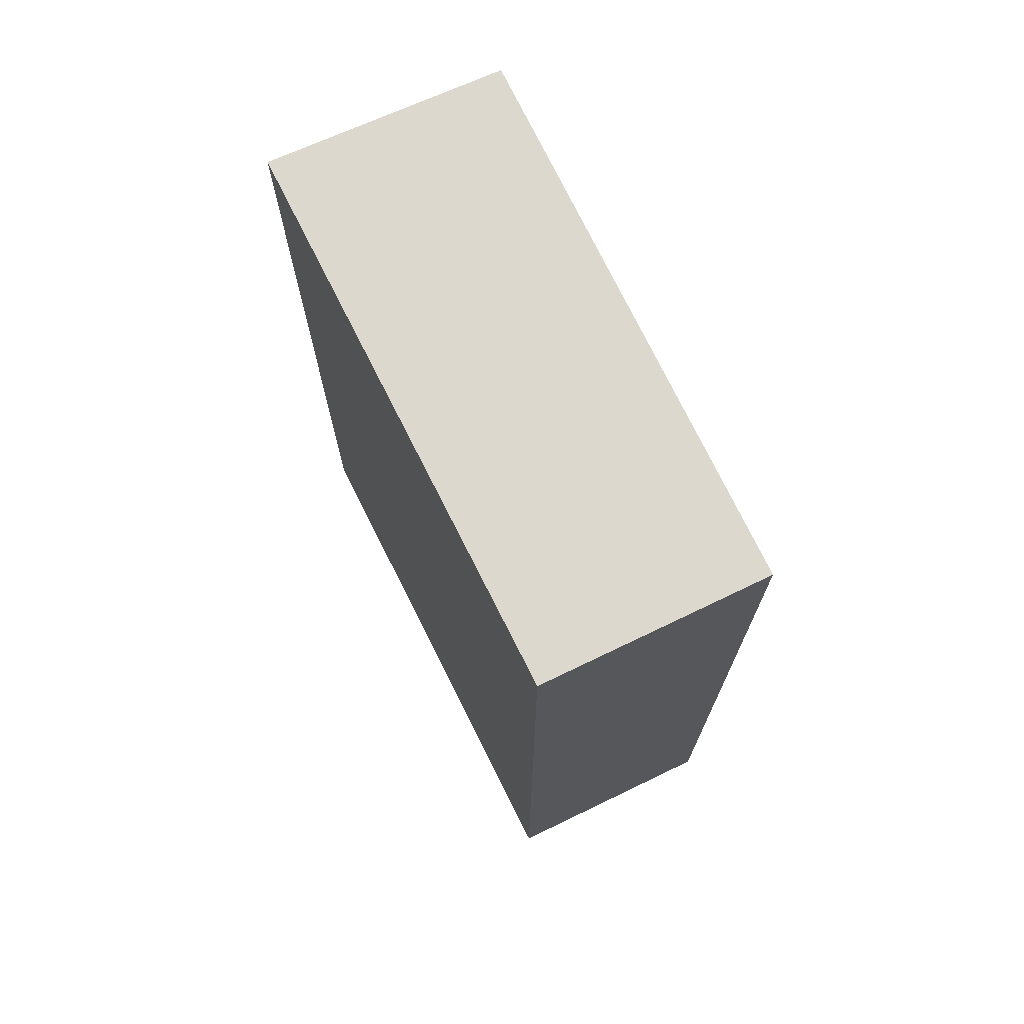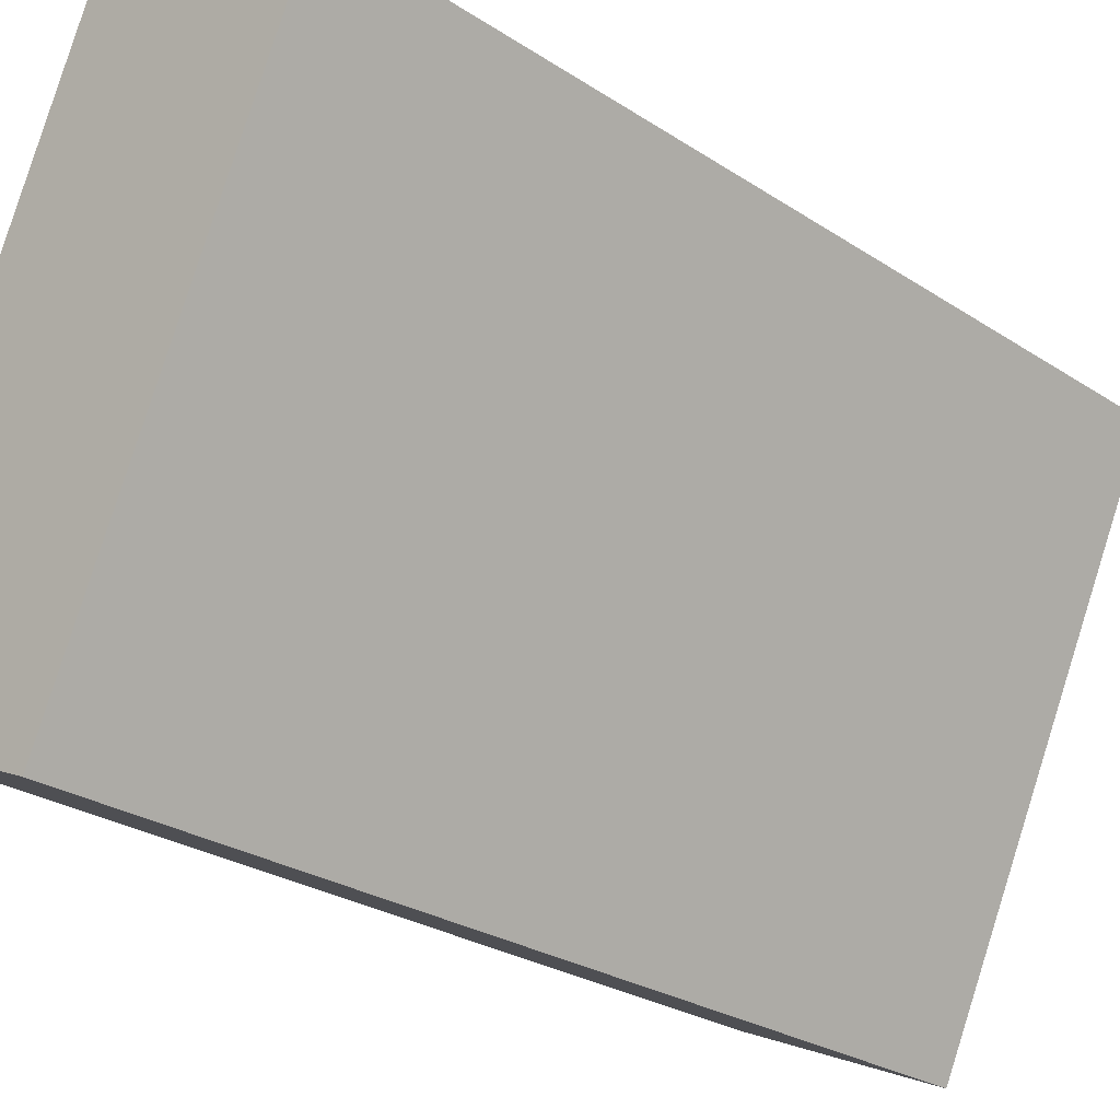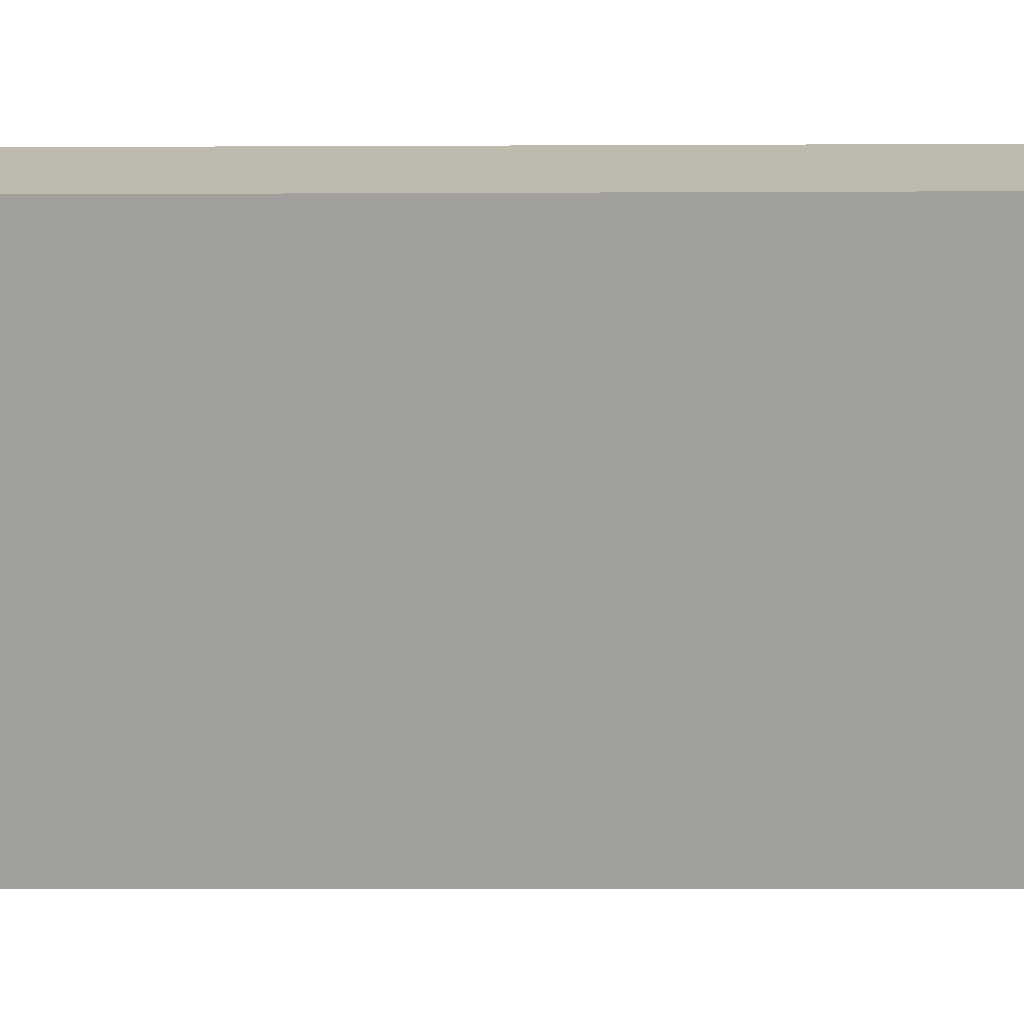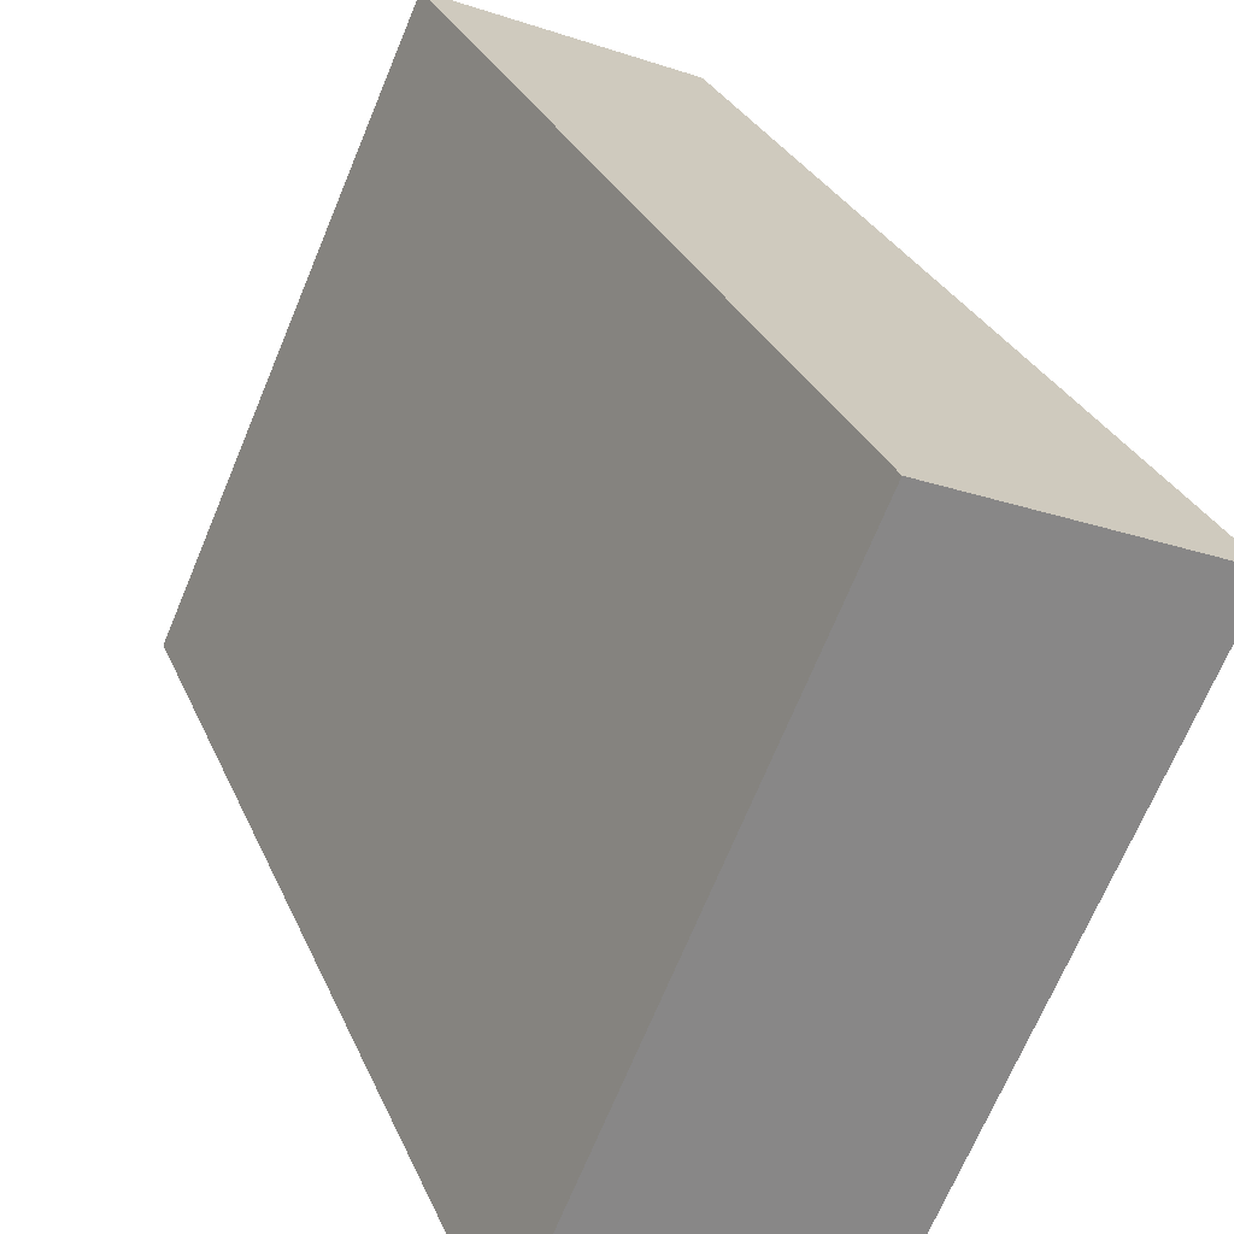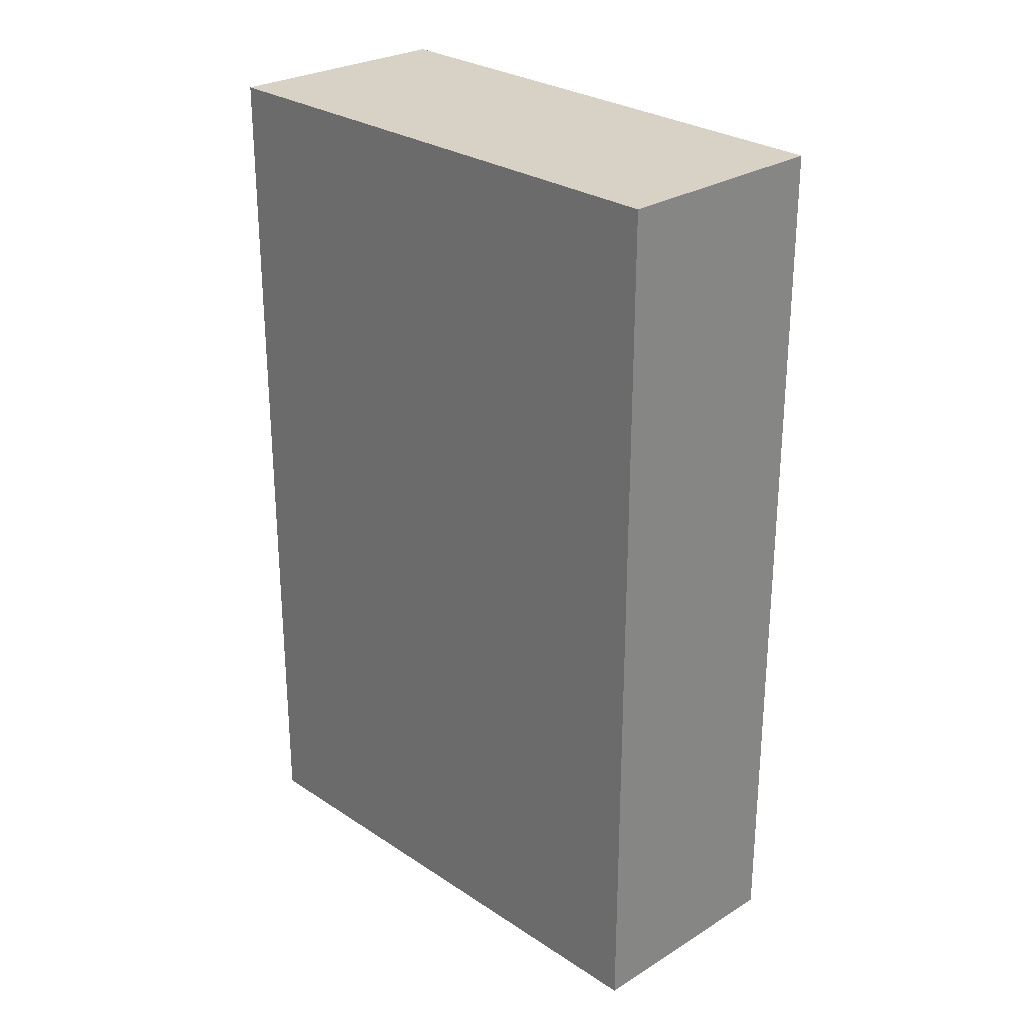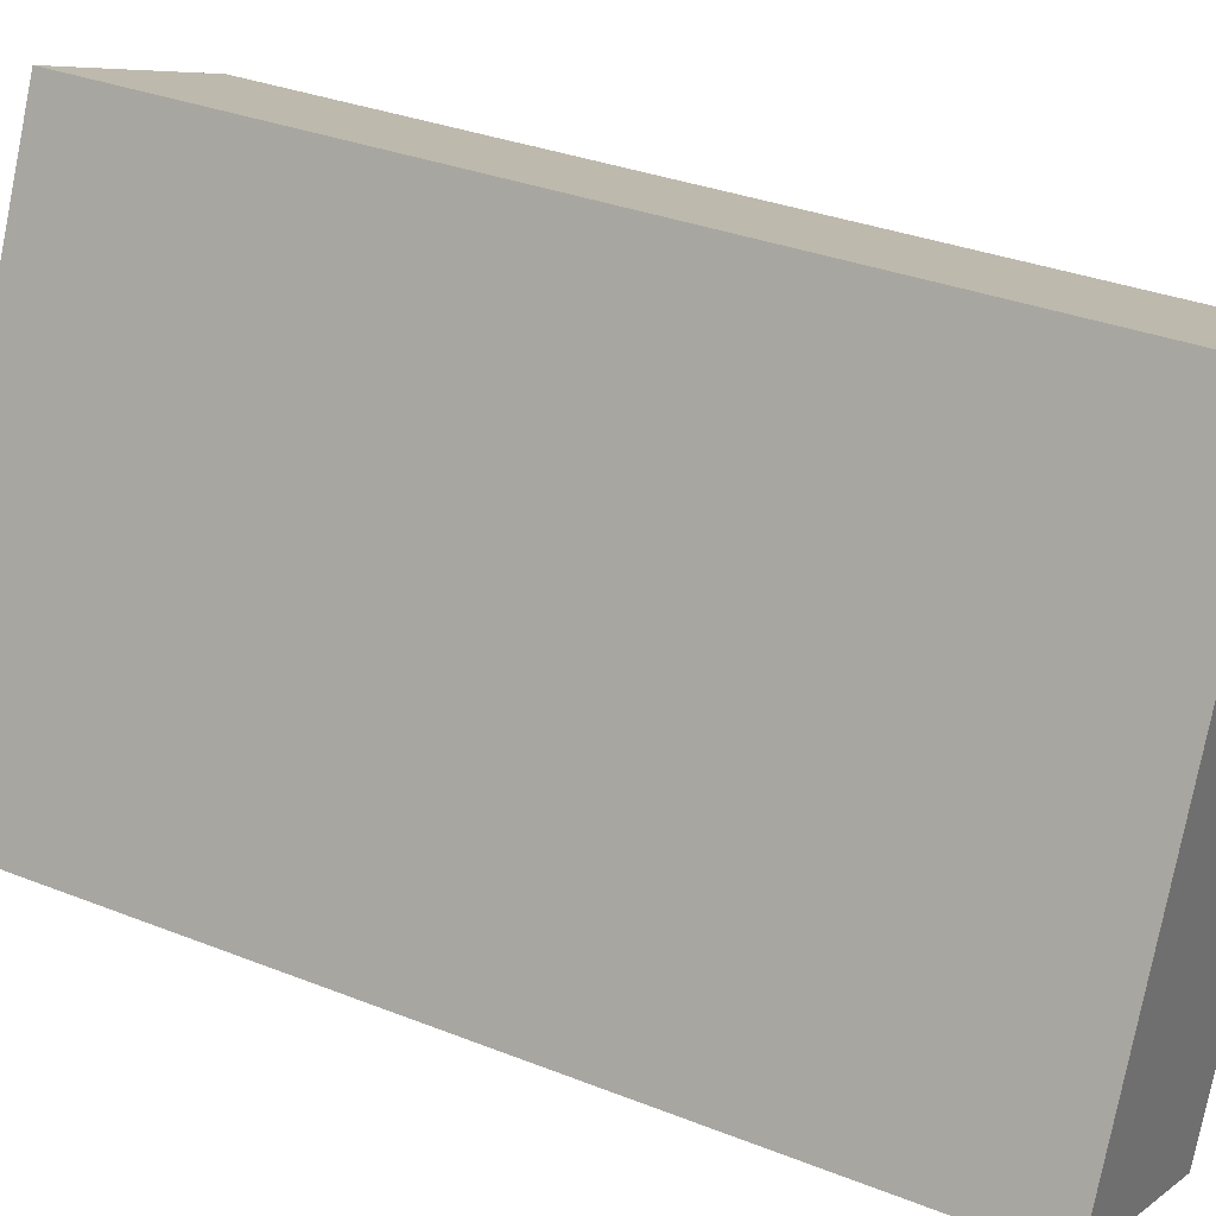
<metadata>
{"format":"obj","ext":"obj","renderer":"f3d","projection":"perspective","resolution":1024,"background":"white","views":[{"elev":72.5,"azim":178.2,"up":"+Y"},{"elev":-26.3,"azim":44.1,"up":"+Z"},{"elev":-6.5,"azim":90.8,"up":"+Z"},{"elev":27.2,"azim":-18.9,"up":"+Z"},{"elev":27.4,"azim":160.3,"up":"+Y"},{"elev":32.4,"azim":-61.0,"up":"+Z"}]}
</metadata>
<code>
v  1.412 6.03 -0.627
v  1.502 6.03 3.398
v  2.991 6.03 2.792
v  0 6.03 3.692e-16
v  2.991 -1.71e-16 2.792
v  1.412 3.839e-17 -0.627
v  0 0 0
v  1.502 -2.081e-16 3.398
g defaultobject
f 1 2 3
f 2 1 4
f 5 1 3
f 1 5 6
f 6 4 1
f 4 6 7
f 7 2 4
f 2 7 8
f 8 3 2
f 3 8 5
f 8 6 5
f 6 8 7

</code>
